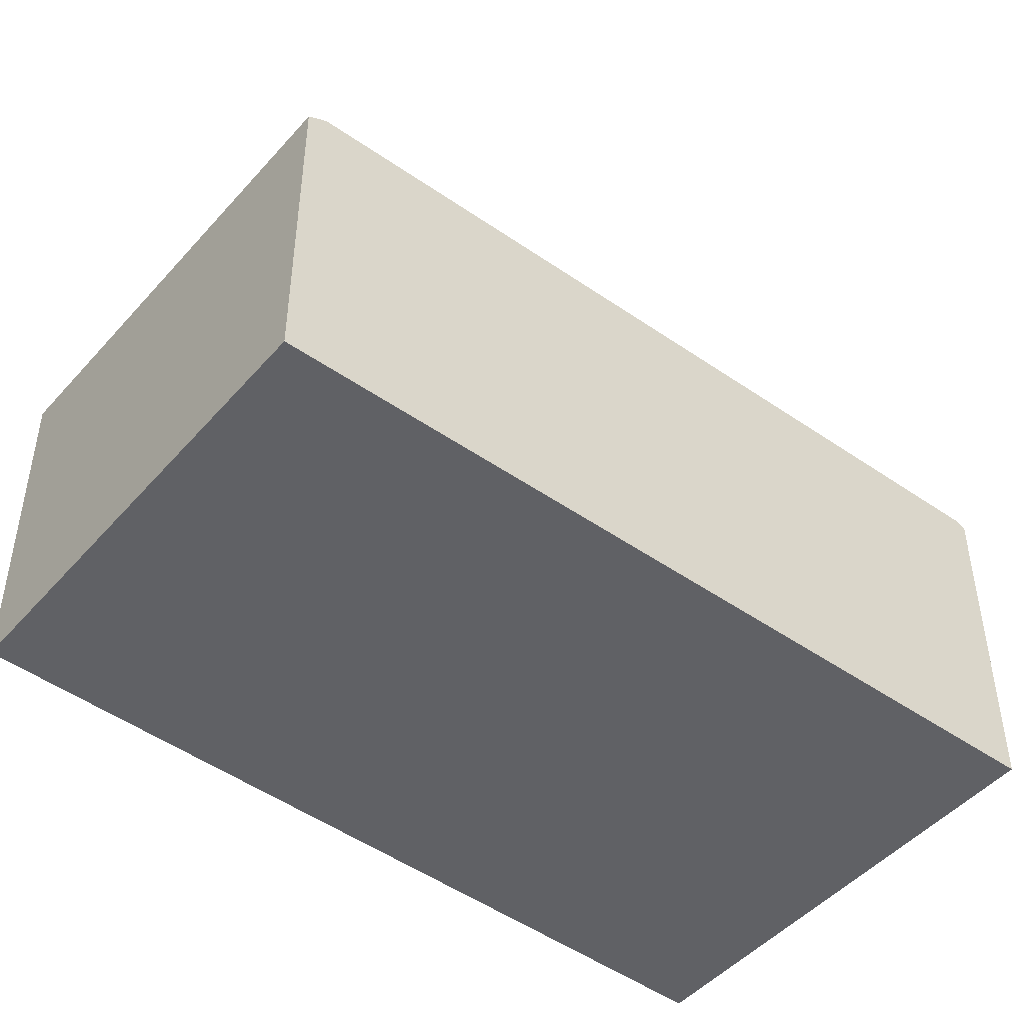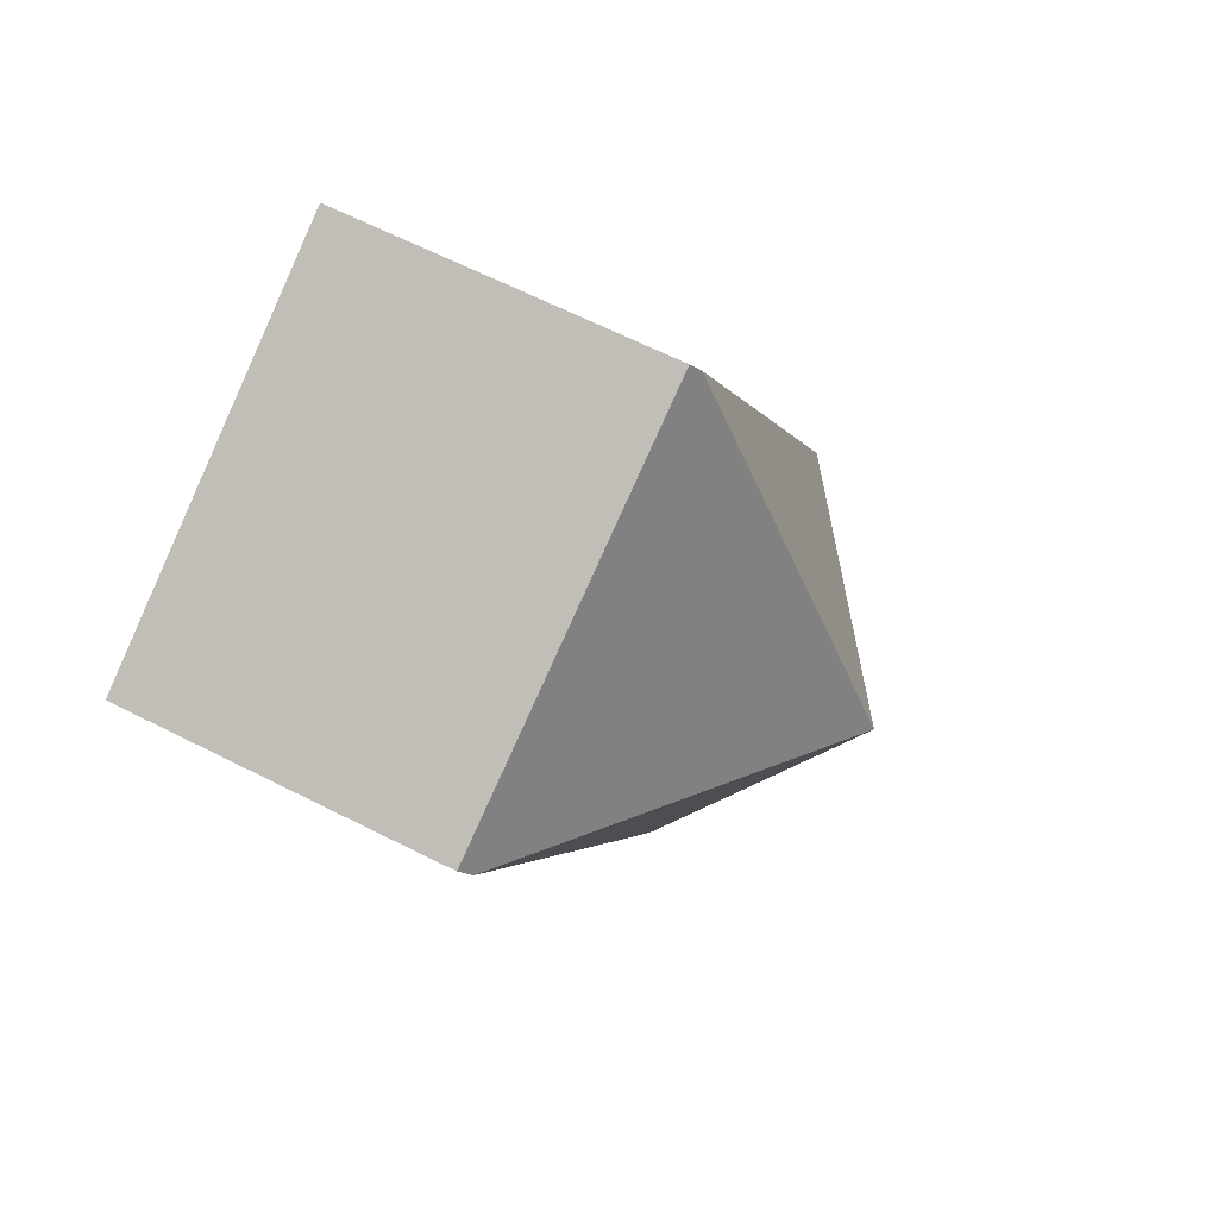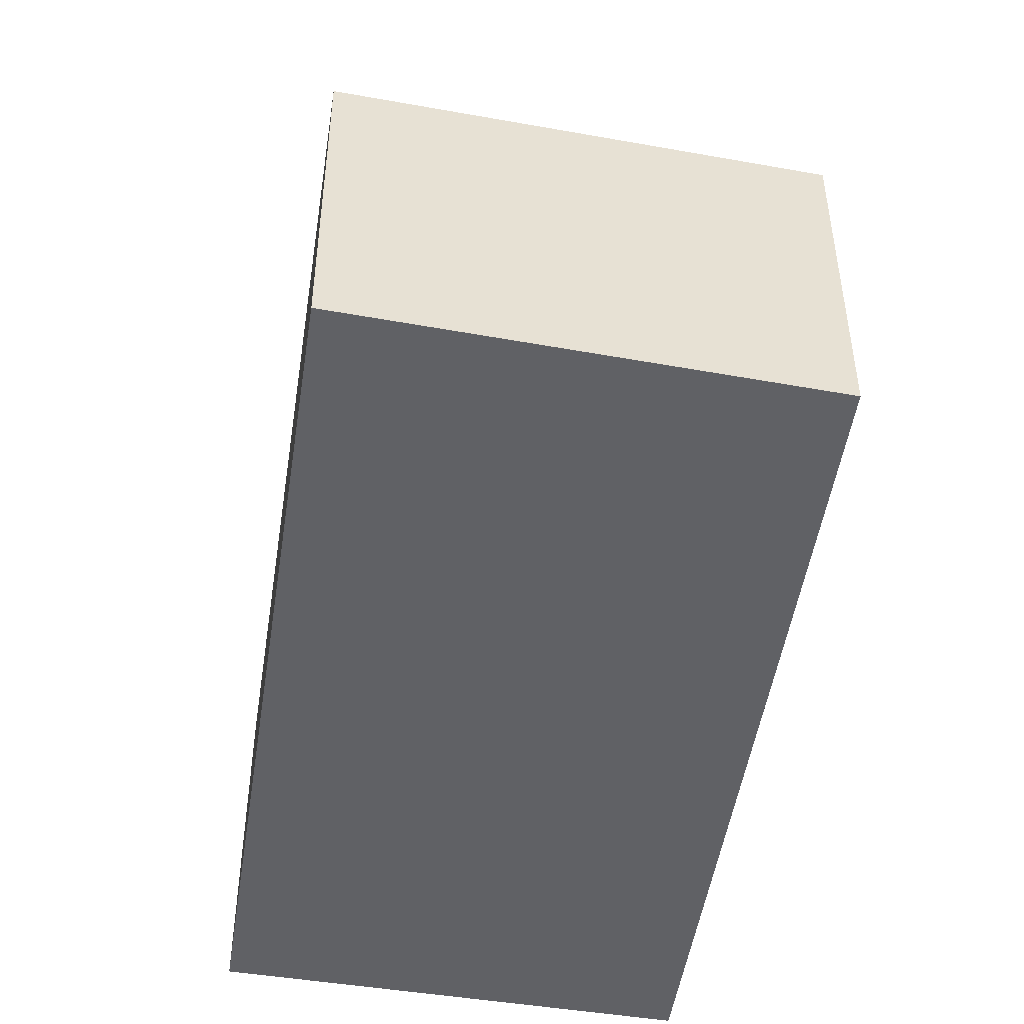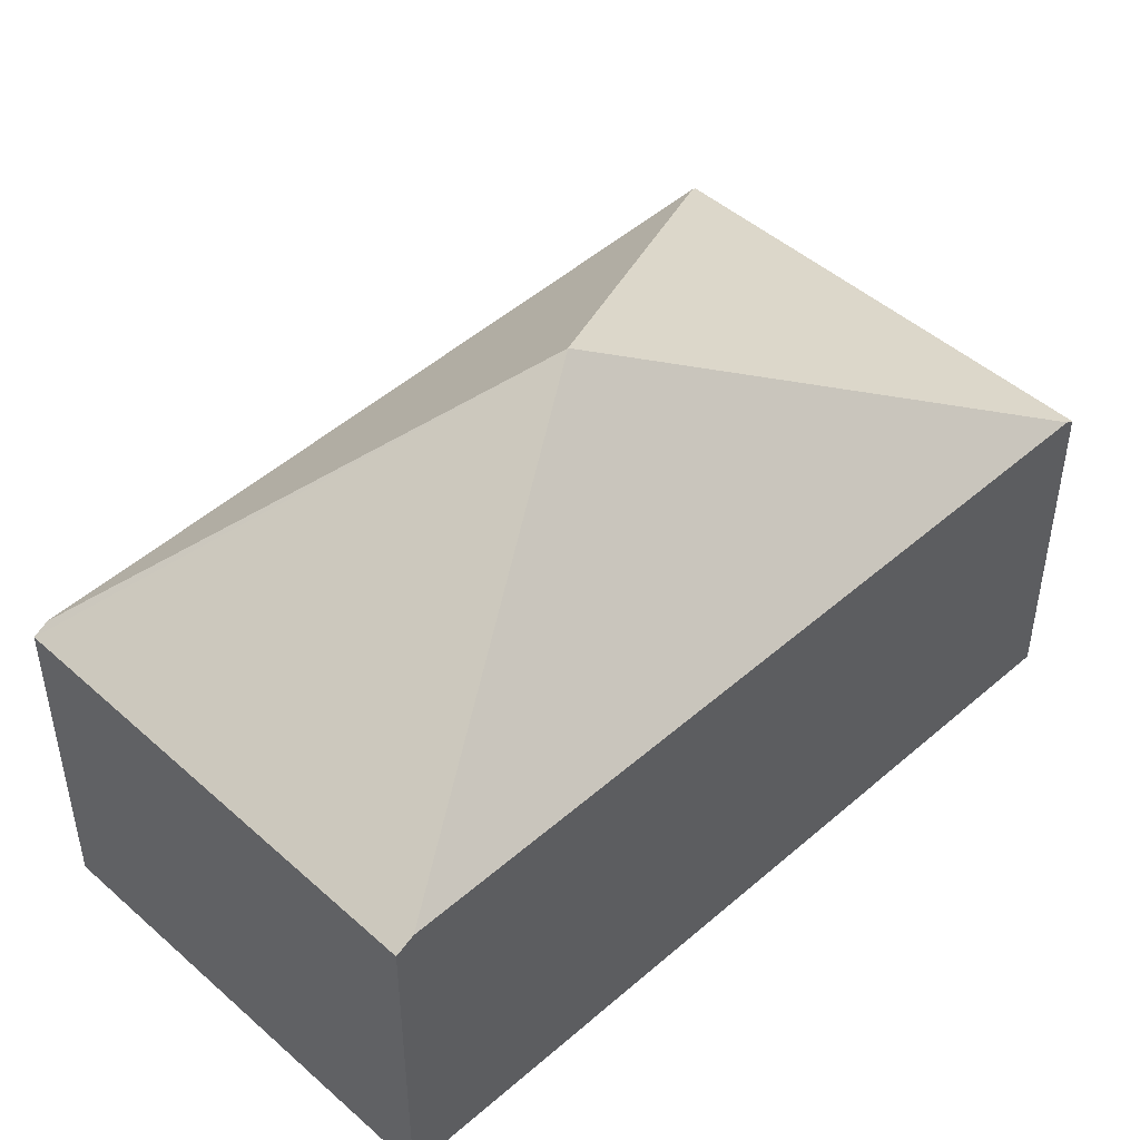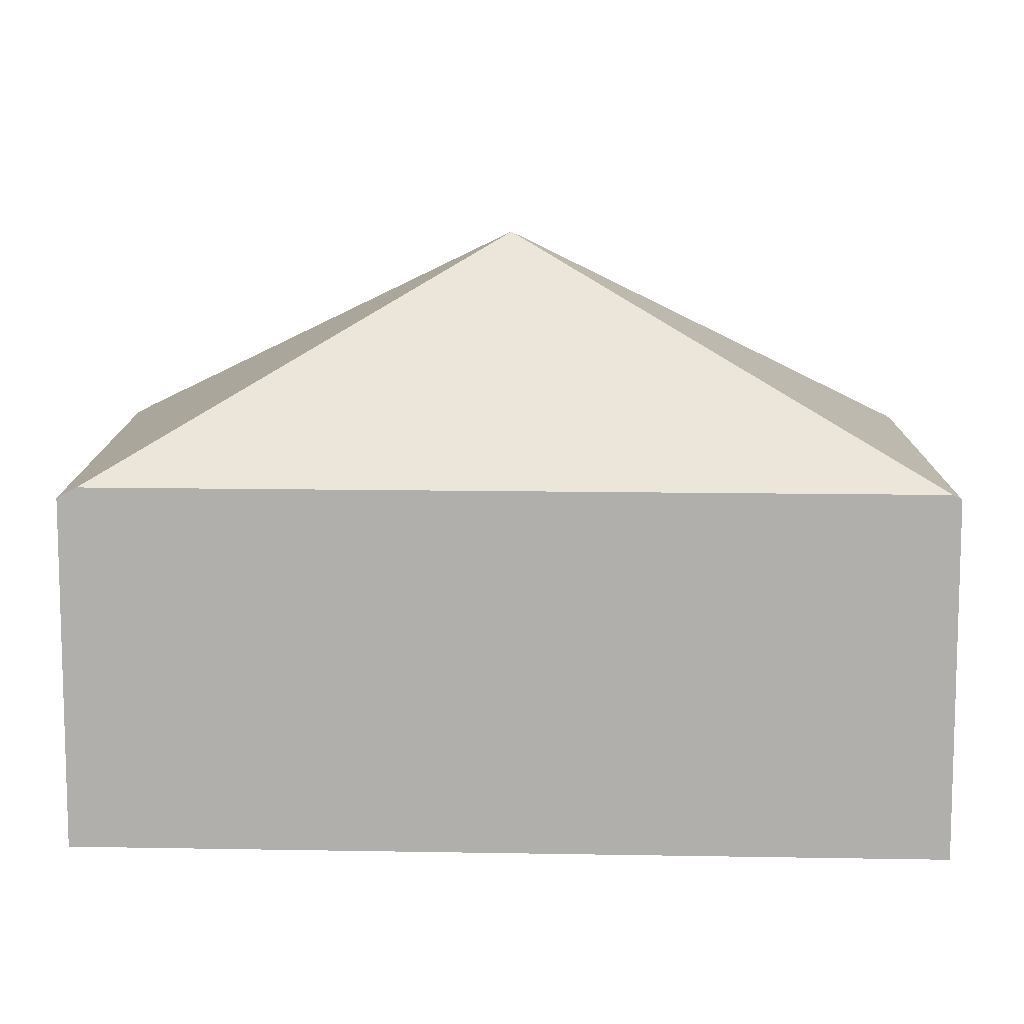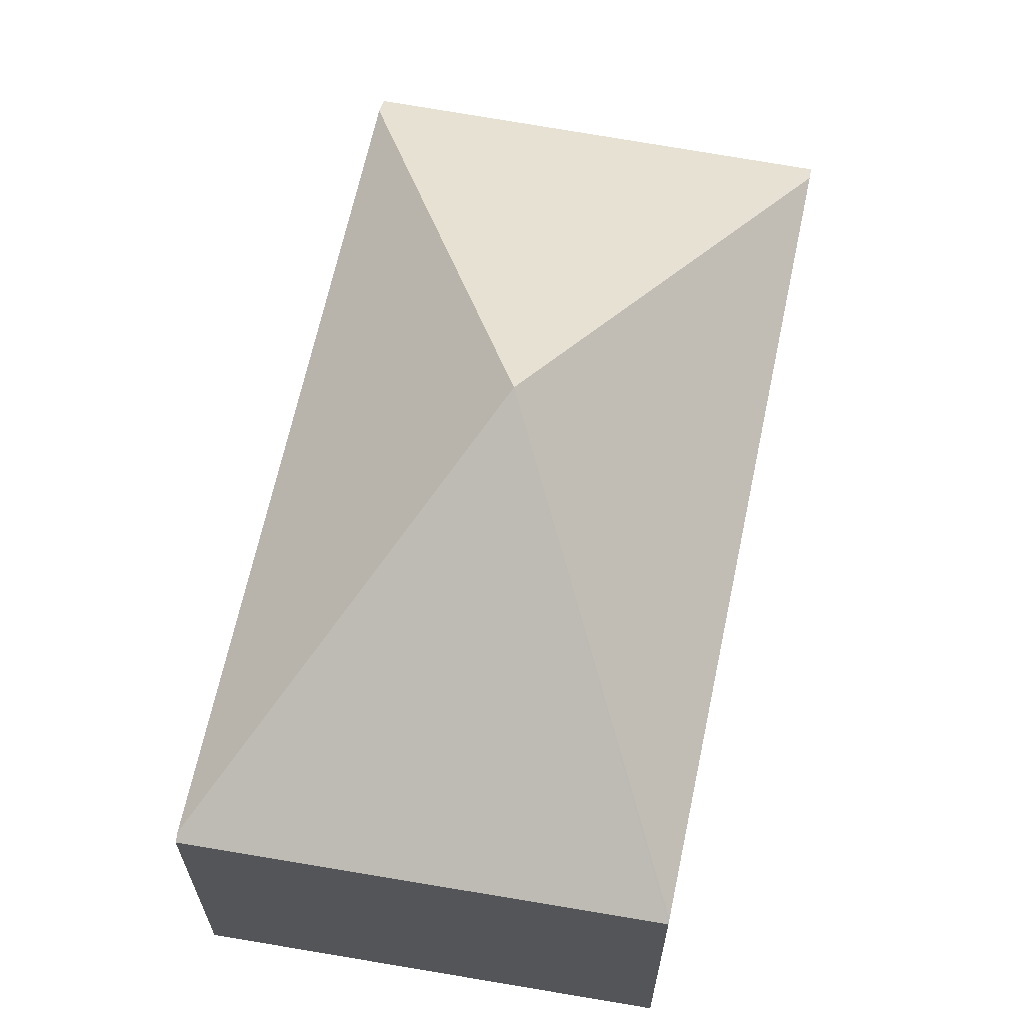
<metadata>
{"format":"obj","ext":"obj","renderer":"f3d","projection":"perspective","resolution":1024,"background":"white","views":[{"elev":-48.8,"azim":77.9,"up":"+Y"},{"elev":64.7,"azim":117.0,"up":"+Z"},{"elev":-50.3,"azim":-163.0,"up":"+Y"},{"elev":49.3,"azim":71.6,"up":"+Y"},{"elev":11.4,"azim":118.2,"up":"+Y"},{"elev":66.4,"azim":-142.1,"up":"+Y"}]}
</metadata>
<code>
v  3.366 4.966 2.29
v  6.753 2.97 4.674
v  6.681 3.06 4.523
v  3.173 3.022 6.486
v  3.112 3.097 6.362
v  3.624 3.06 -1.862
v  0 3.02 1.849e-16
v  3.592 3.02 -1.929
v  0.017 3.041 0.034
v  3.592 1.181e-16 -1.929
v  0 0 0
v  0.017 -2.082e-18 0.034
v  3.112 -3.896e-16 6.362
v  3.173 -3.972e-16 6.486
v  6.753 -2.862e-16 4.674
v  6.681 -2.77e-16 4.523
v  3.624 1.14e-16 -1.862
g defaultobject
f 1 2 3
f 2 1 4
f 4 1 5
f 3 6 1
f 7 6 8
f 6 7 1
f 1 7 9
f 9 5 1
f 10 7 8
f 7 10 11
f 11 9 7
f 9 11 5
f 5 11 12
f 5 12 13
f 5 13 4
f 4 13 14
f 14 2 4
f 2 14 15
f 15 3 2
f 3 15 6
f 6 15 16
f 6 16 17
f 6 17 8
f 8 17 10
f 13 15 14
f 15 13 12
f 15 12 16
f 16 12 17
f 17 12 11
f 17 11 10

</code>
